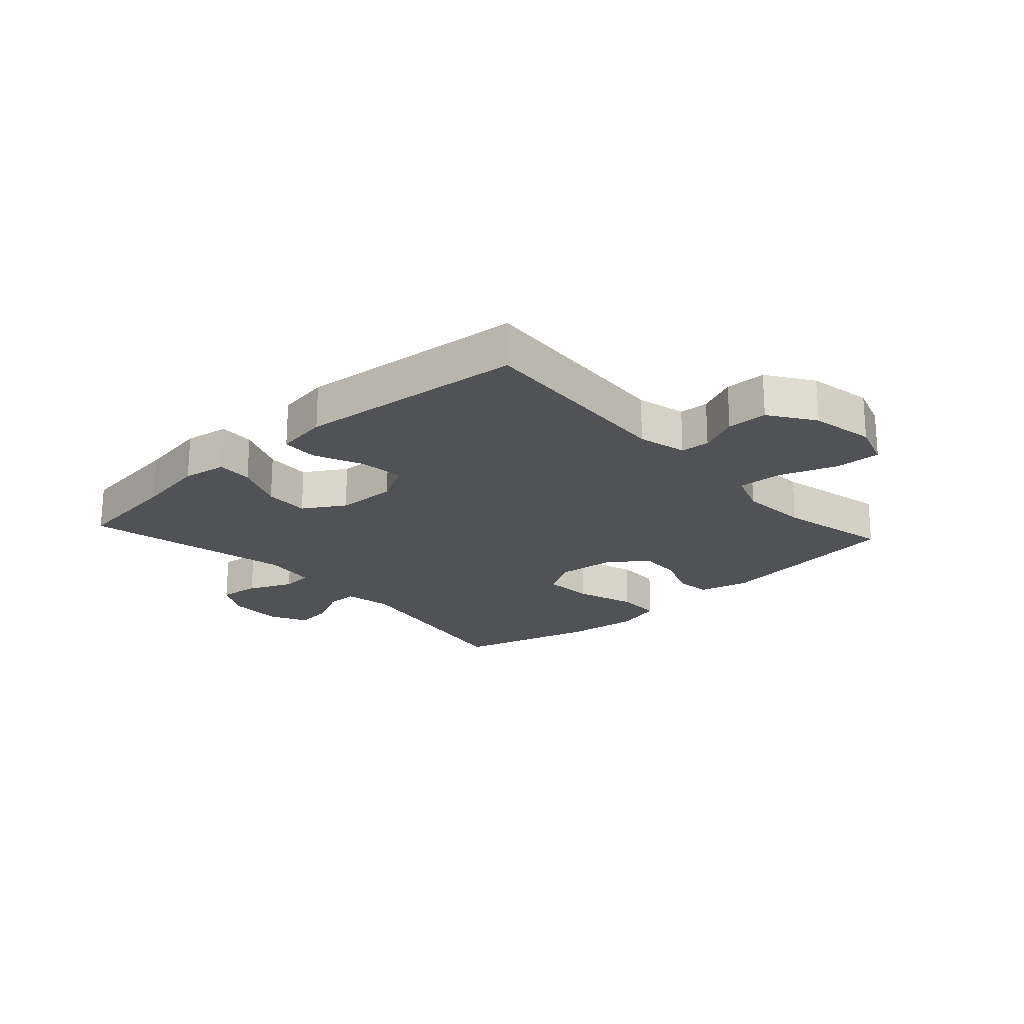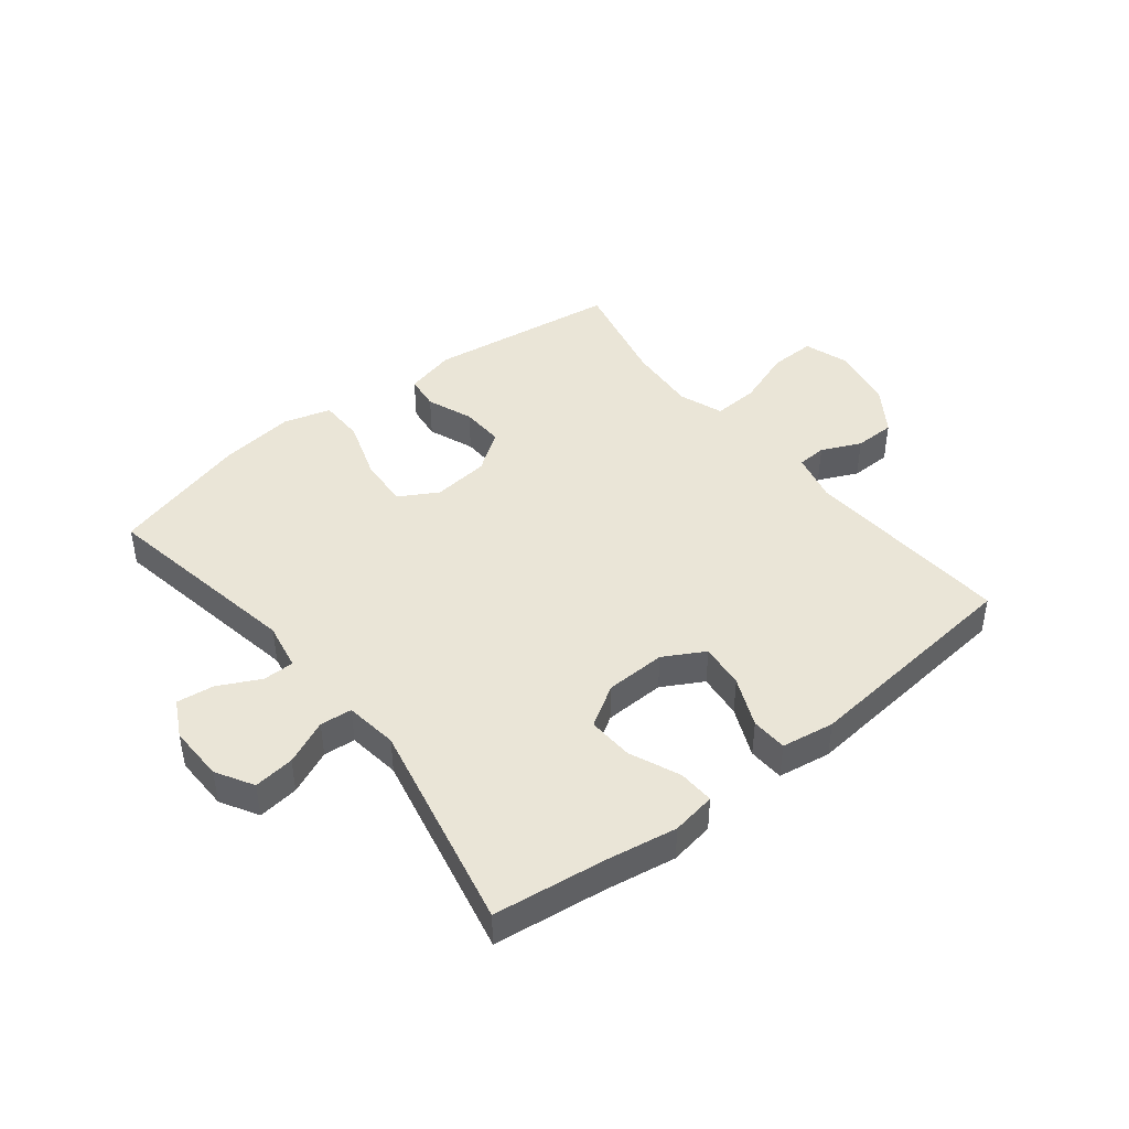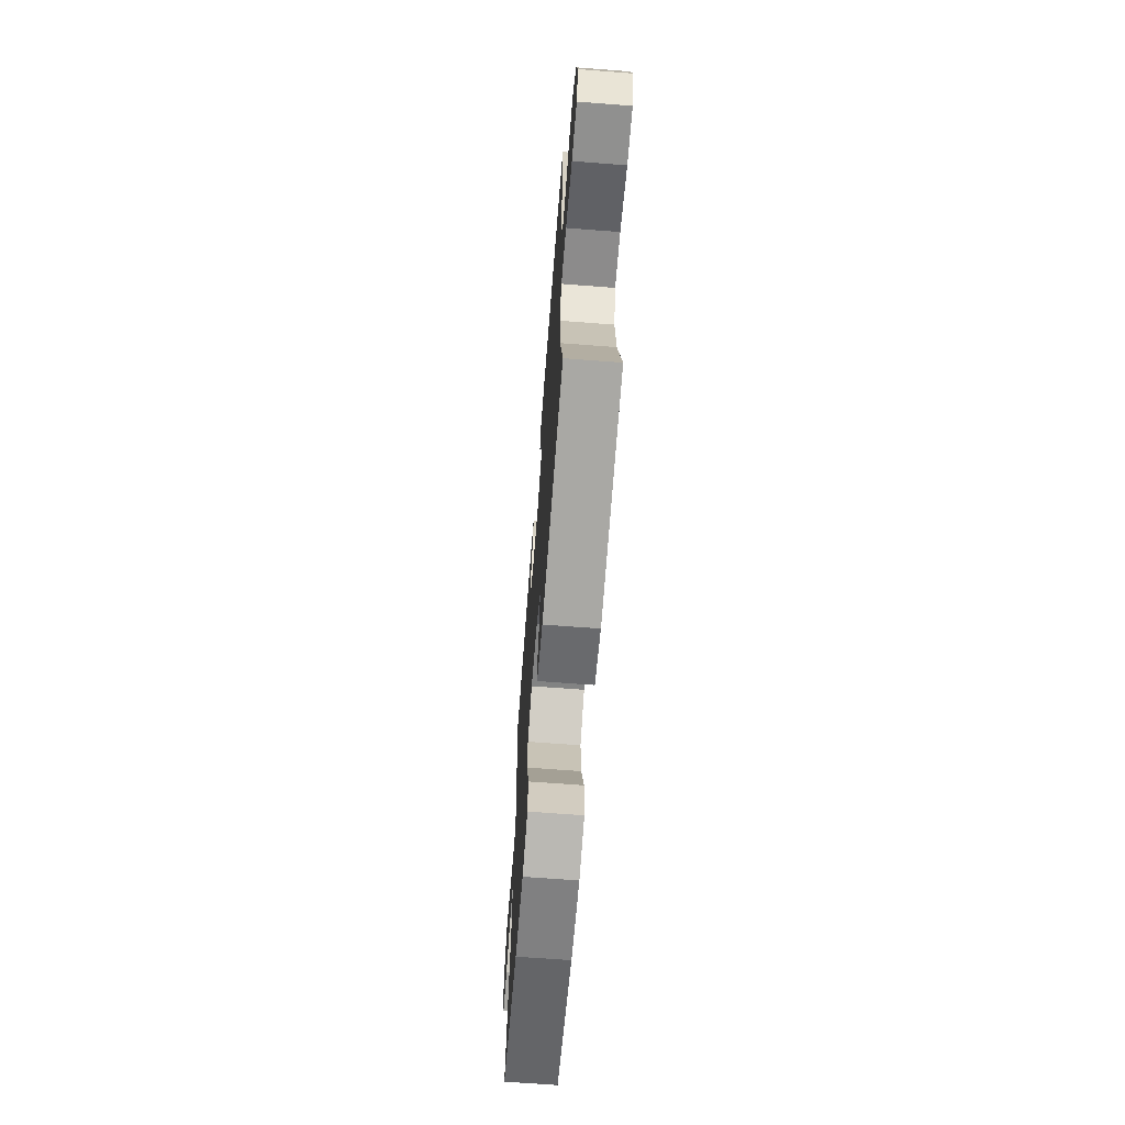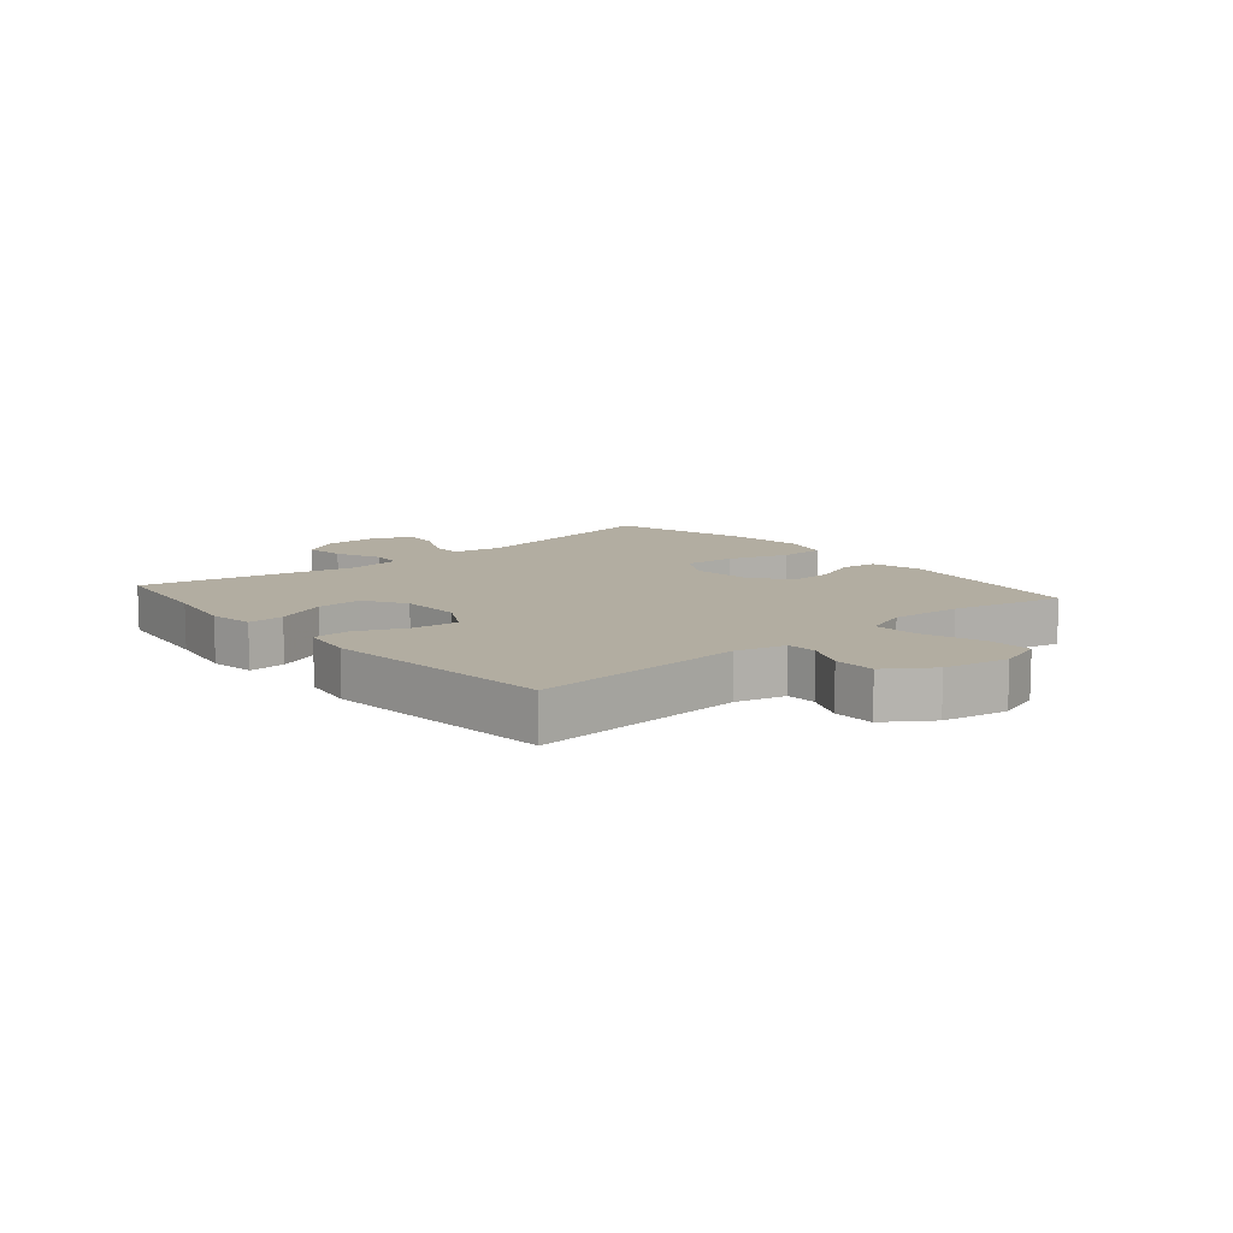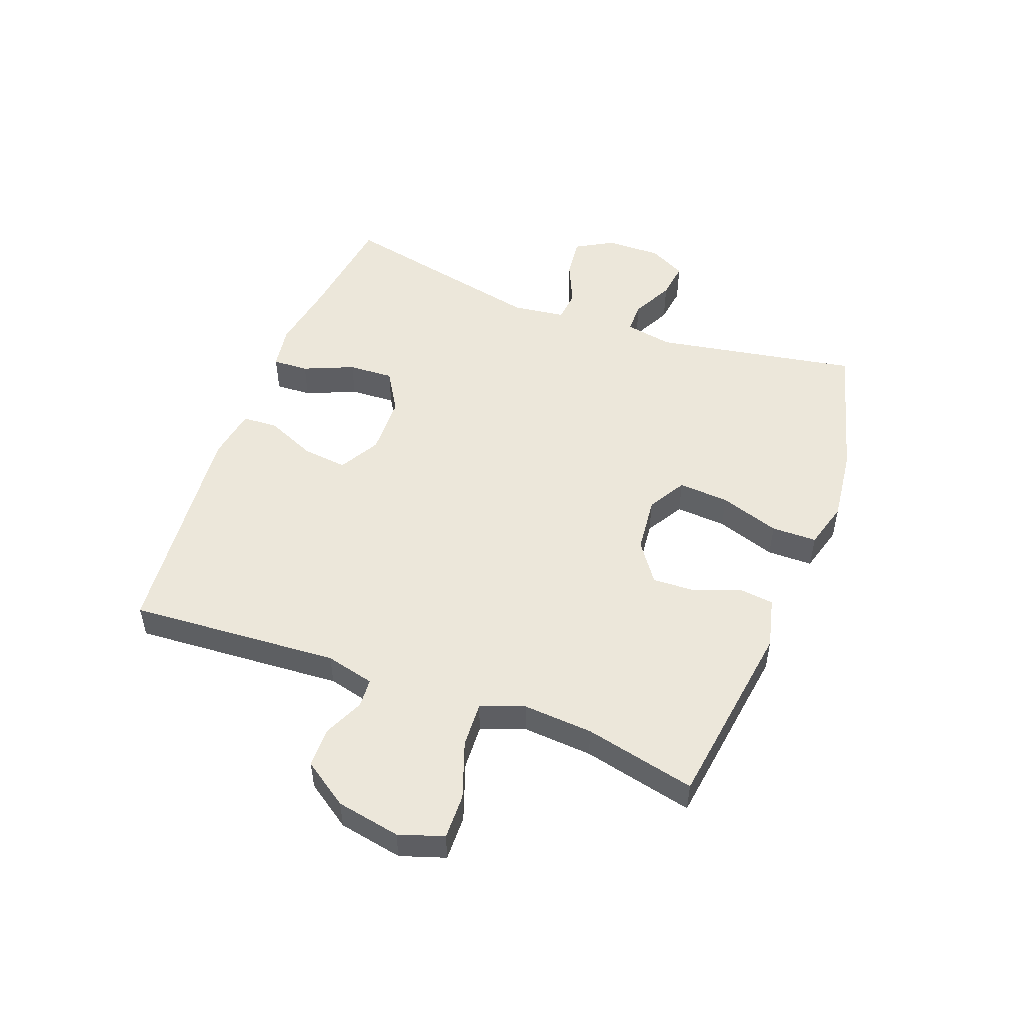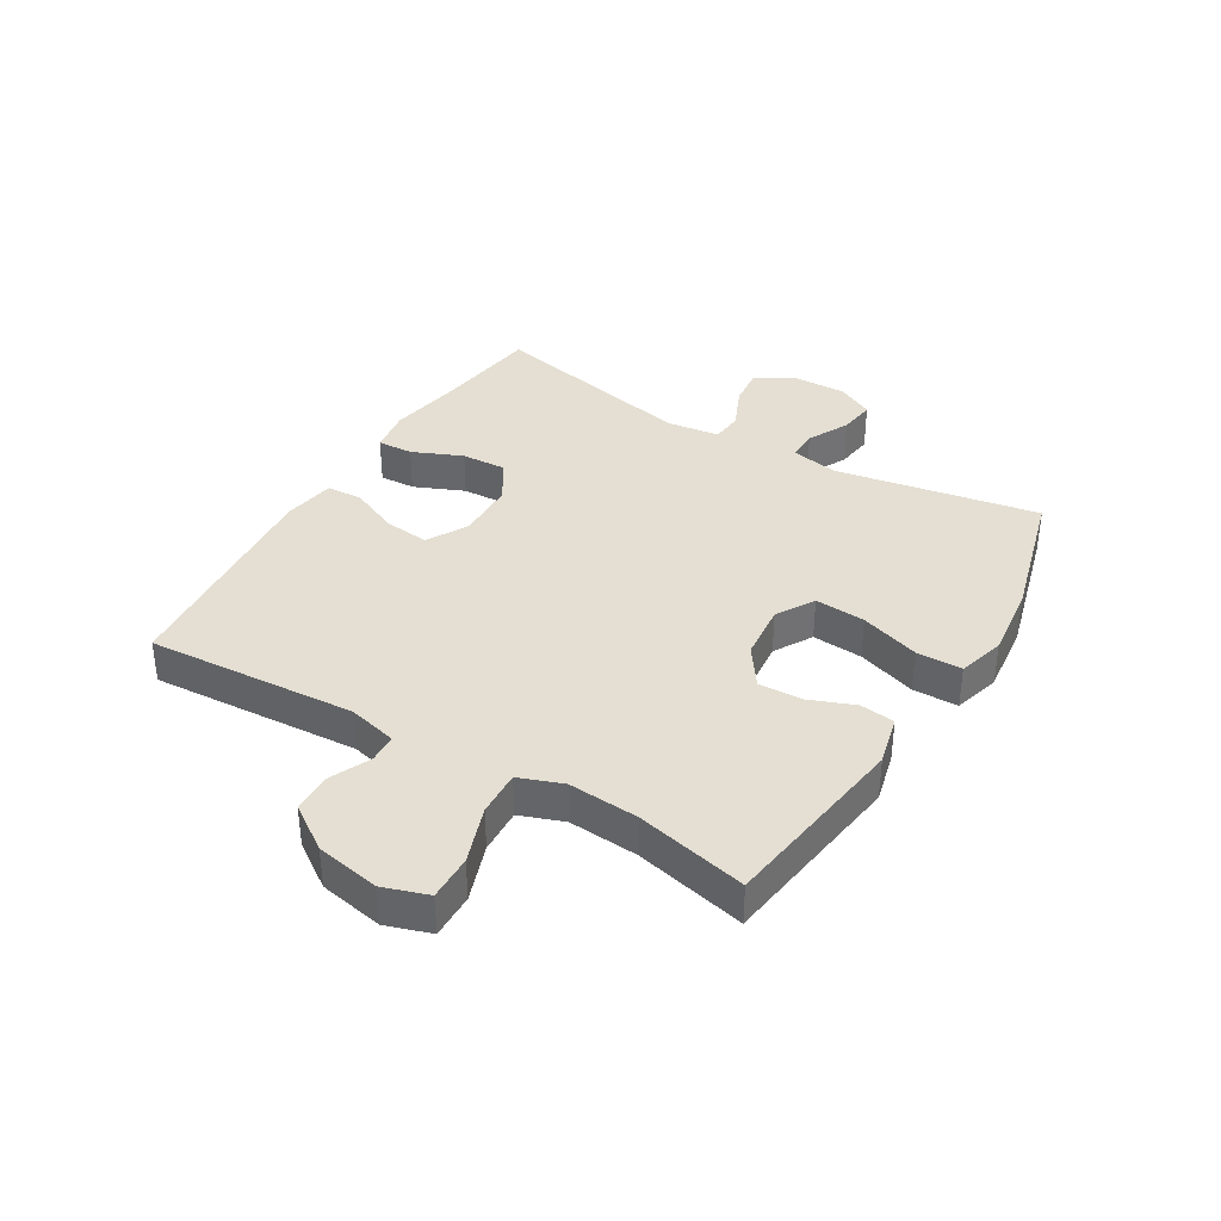
<metadata>
{"format":"obj","ext":"obj","renderer":"f3d","projection":"perspective","resolution":1024,"background":"white","views":[{"elev":-21.3,"azim":42.2,"up":"+Y"},{"elev":44.1,"azim":-38.4,"up":"+Y"},{"elev":-67.0,"azim":85.6,"up":"+Z"},{"elev":10.5,"azim":49.6,"up":"+Y"},{"elev":51.0,"azim":110.7,"up":"+Y"},{"elev":36.9,"azim":121.1,"up":"+Y"}]}
</metadata>
<code>
v 0.5 0.07 0.5
v 0.476 0.07 0.149
v 0.496 0.07 0.067
v 0.545 0.07 0.064
v 0.611 0.07 0.094
v 0.679 0.07 0.093
v 0.73 0.07 0.018
v 0.75 0.07 -0.089
v 0.725 0.07 -0.164
v 0.649 0.07 -0.162
v 0.553 0.07 -0.128
v 0.477 0.07 -0.124
v 0.45 0.07 -0.197
v 0.458 0.07 -0.314
v 0.5 0.07 -0.5
v 0.181 0.07 -0.544
v 0.096 0.07 -0.523
v 0.089 0.07 -0.465
v 0.119 0.07 -0.388
v 0.122 0.07 -0.316
v 0.056 0.07 -0.269
v -0.039 0.07 -0.259
v -0.103 0.07 -0.296
v -0.097 0.07 -0.381
v -0.064 0.07 -0.481
v -0.065 0.07 -0.557
v -0.144 0.07 -0.579
v -0.268 0.07 -0.564
v -0.5 0.07 -0.5
v -0.439 0.07 -0.159
v -0.454 0.07 -0.079
v -0.506 0.07 -0.079
v -0.576 0.07 -0.114
v -0.638 0.07 -0.122
v -0.67 0.07 -0.06
v -0.668 0.07 0.033
v -0.632 0.07 0.095
v -0.564 0.07 0.087
v -0.49 0.07 0.054
v -0.437 0.07 0.059
v -0.425 0.07 0.147
v -0.5 0.07 0.5
v -0.314 0.07 0.524
v -0.196 0.07 0.544
v -0.122 0.07 0.532
v -0.125 0.07 0.472
v -0.161 0.07 0.388
v -0.165 0.07 0.312
v -0.096 0.07 0.27
v 0.005 0.07 0.267
v 0.073 0.07 0.305
v 0.065 0.07 0.38
v 0.029 0.07 0.463
v 0.032 0.07 0.523
v 0.12 0.07 0.537
v 0.5 0 0.5
v 0.476 0 0.149
v 0.496 0 0.067
v 0.545 0 0.064
v 0.611 0 0.094
v 0.679 0 0.093
v 0.73 0 0.018
v 0.75 0 -0.089
v 0.725 0 -0.164
v 0.649 0 -0.162
v 0.553 0 -0.128
v 0.477 0 -0.124
v 0.45 0 -0.197
v 0.458 0 -0.314
v 0.5 0 -0.5
v 0.181 0 -0.544
v 0.096 0 -0.523
v 0.089 0 -0.465
v 0.119 0 -0.388
v 0.122 0 -0.316
v 0.056 0 -0.269
v -0.039 0 -0.259
v -0.103 0 -0.296
v -0.097 0 -0.381
v -0.064 0 -0.481
v -0.065 0 -0.557
v -0.144 0 -0.579
v -0.268 0 -0.564
v -0.5 0 -0.5
v -0.439 0 -0.159
v -0.454 0 -0.079
v -0.506 0 -0.079
v -0.576 0 -0.114
v -0.638 0 -0.122
v -0.67 0 -0.06
v -0.668 0 0.033
v -0.632 0 0.095
v -0.564 0 0.087
v -0.49 0 0.054
v -0.437 0 0.059
v -0.425 0 0.147
v -0.5 0 0.5
v -0.314 0 0.524
v -0.196 0 0.544
v -0.122 0 0.532
v -0.125 0 0.472
v -0.161 0 0.388
v -0.165 0 0.312
v -0.096 0 0.27
v 0.005 0 0.267
v 0.073 0 0.305
v 0.065 0 0.38
v 0.029 0 0.463
v 0.032 0 0.523
v 0.12 0 0.537
f 55 1 2
f 54 55 2
f 53 54 2
f 52 53 2
f 51 52 2 3
f 50 51 3
f 49 50 3
f 45 46 47
f 44 45 47
f 43 44 47
f 43 47 48
f 42 43 48
f 41 42 48
f 40 41 48 49
f 37 38 39
f 36 37 39
f 35 36 39
f 34 35 39
f 33 34 39
f 32 33 39
f 31 32 39 40
f 40 49 3
f 31 40 3
f 30 31 3
f 28 29 30
f 27 28 30
f 26 27 30
f 25 26 30
f 24 25 30
f 17 18 19
f 16 17 19
f 15 16 19
f 14 15 19
f 13 14 19 20
f 12 13 20 21
f 9 10 11
f 8 9 11
f 7 8 11
f 6 7 11
f 5 6 11
f 4 5 11
f 4 11 12
f 12 21 22
f 4 12 22
f 3 4 22
f 23 24 30
f 3 22 23 30
f 57 56 110
f 57 110 109
f 57 109 108
f 57 108 107
f 58 57 107 106
f 58 106 105
f 58 105 104
f 102 101 100
f 102 100 99
f 102 99 98
f 103 102 98
f 103 98 97
f 103 97 96
f 104 103 96 95
f 94 93 92
f 94 92 91
f 94 91 90
f 94 90 89
f 94 89 88
f 94 88 87
f 95 94 87 86
f 58 104 95
f 58 95 86
f 58 86 85
f 85 84 83
f 85 83 82
f 85 82 81
f 85 81 80
f 85 80 79
f 74 73 72
f 74 72 71
f 74 71 70
f 74 70 69
f 75 74 69 68
f 76 75 68 67
f 66 65 64
f 66 64 63
f 66 63 62
f 66 62 61
f 66 61 60
f 66 60 59
f 67 66 59
f 77 76 67
f 77 67 59
f 77 59 58
f 85 79 78
f 85 78 77 58
f 1 56 57 2
f 2 57 58 3
f 3 58 59 4
f 4 59 60 5
f 5 60 61 6
f 6 61 62 7
f 7 62 63 8
f 8 63 64 9
f 9 64 65 10
f 10 65 66 11
f 11 66 67 12
f 12 67 68 13
f 13 68 69 14
f 14 69 70 15
f 15 70 71 16
f 16 71 72 17
f 17 72 73 18
f 18 73 74 19
f 19 74 75 20
f 20 75 76 21
f 21 76 77 22
f 22 77 78 23
f 23 78 79 24
f 24 79 80 25
f 25 80 81 26
f 26 81 82 27
f 27 82 83 28
f 28 83 84 29
f 29 84 85 30
f 30 85 86 31
f 31 86 87 32
f 32 87 88 33
f 33 88 89 34
f 34 89 90 35
f 35 90 91 36
f 36 91 92 37
f 37 92 93 38
f 38 93 94 39
f 39 94 95 40
f 40 95 96 41
f 41 96 97 42
f 42 97 98 43
f 43 98 99 44
f 44 99 100 45
f 45 100 101 46
f 46 101 102 47
f 47 102 103 48
f 48 103 104 49
f 49 104 105 50
f 50 105 106 51
f 51 106 107 52
f 52 107 108 53
f 53 108 109 54
f 54 109 110 55
f 55 110 56 1

</code>
